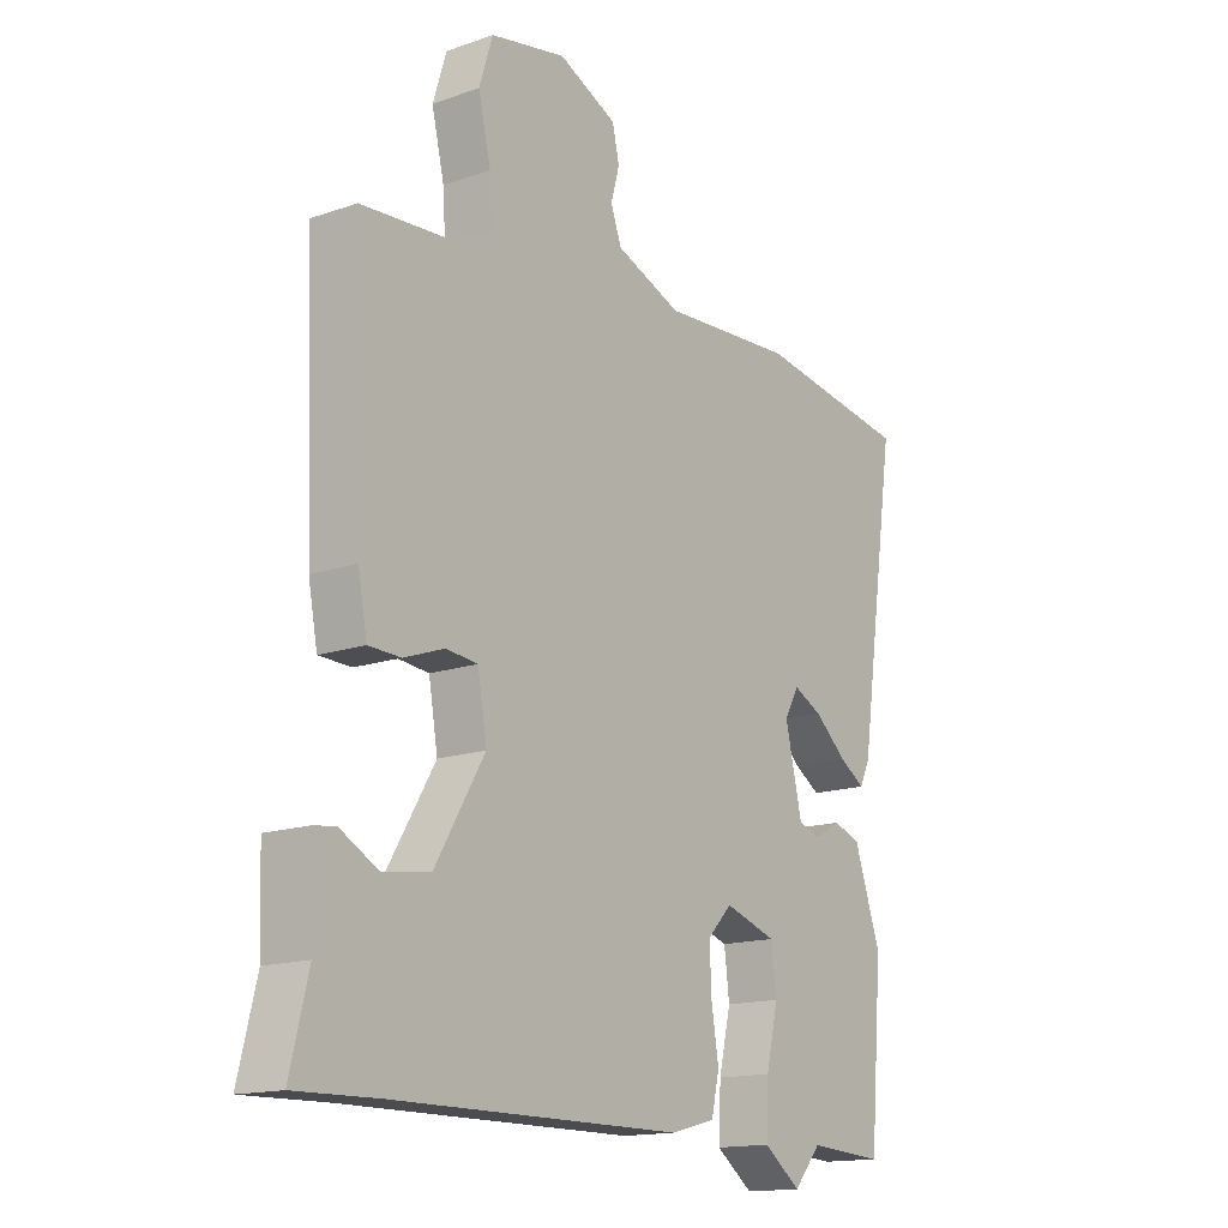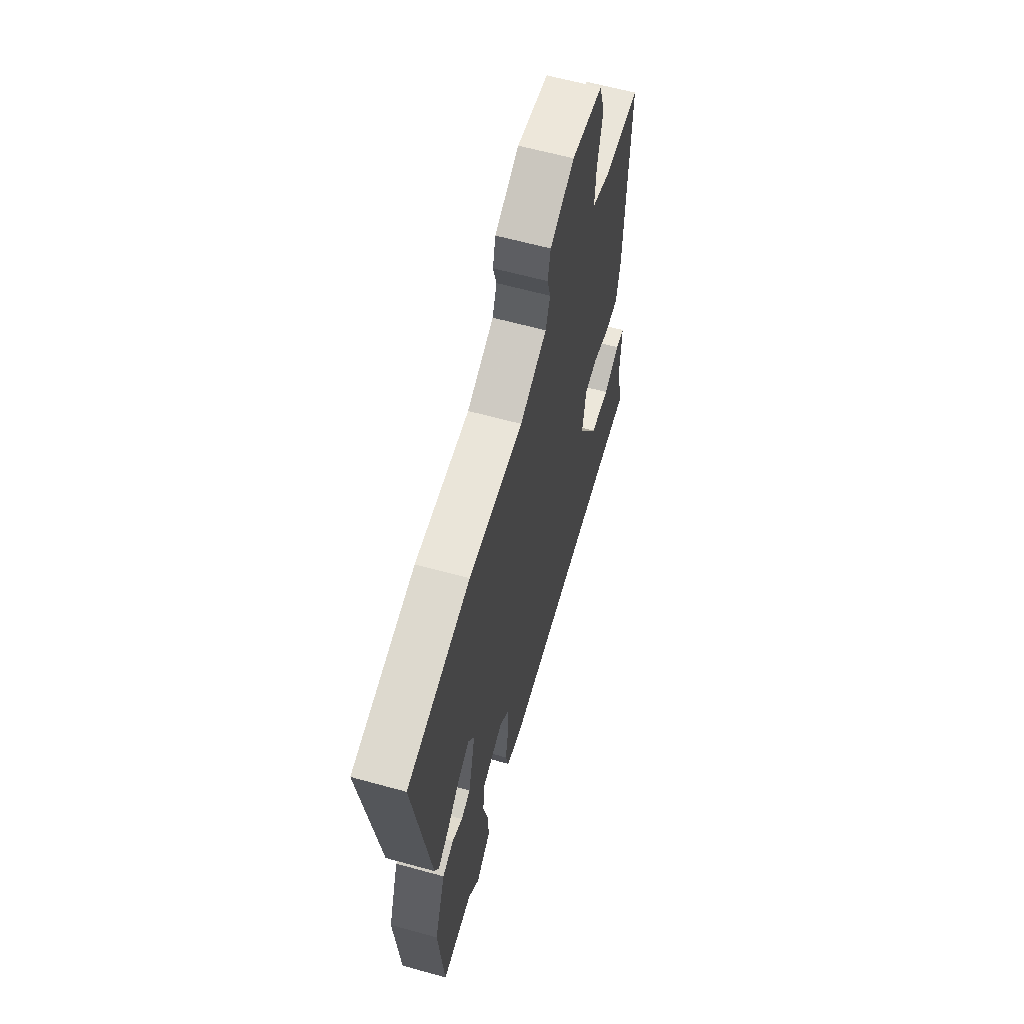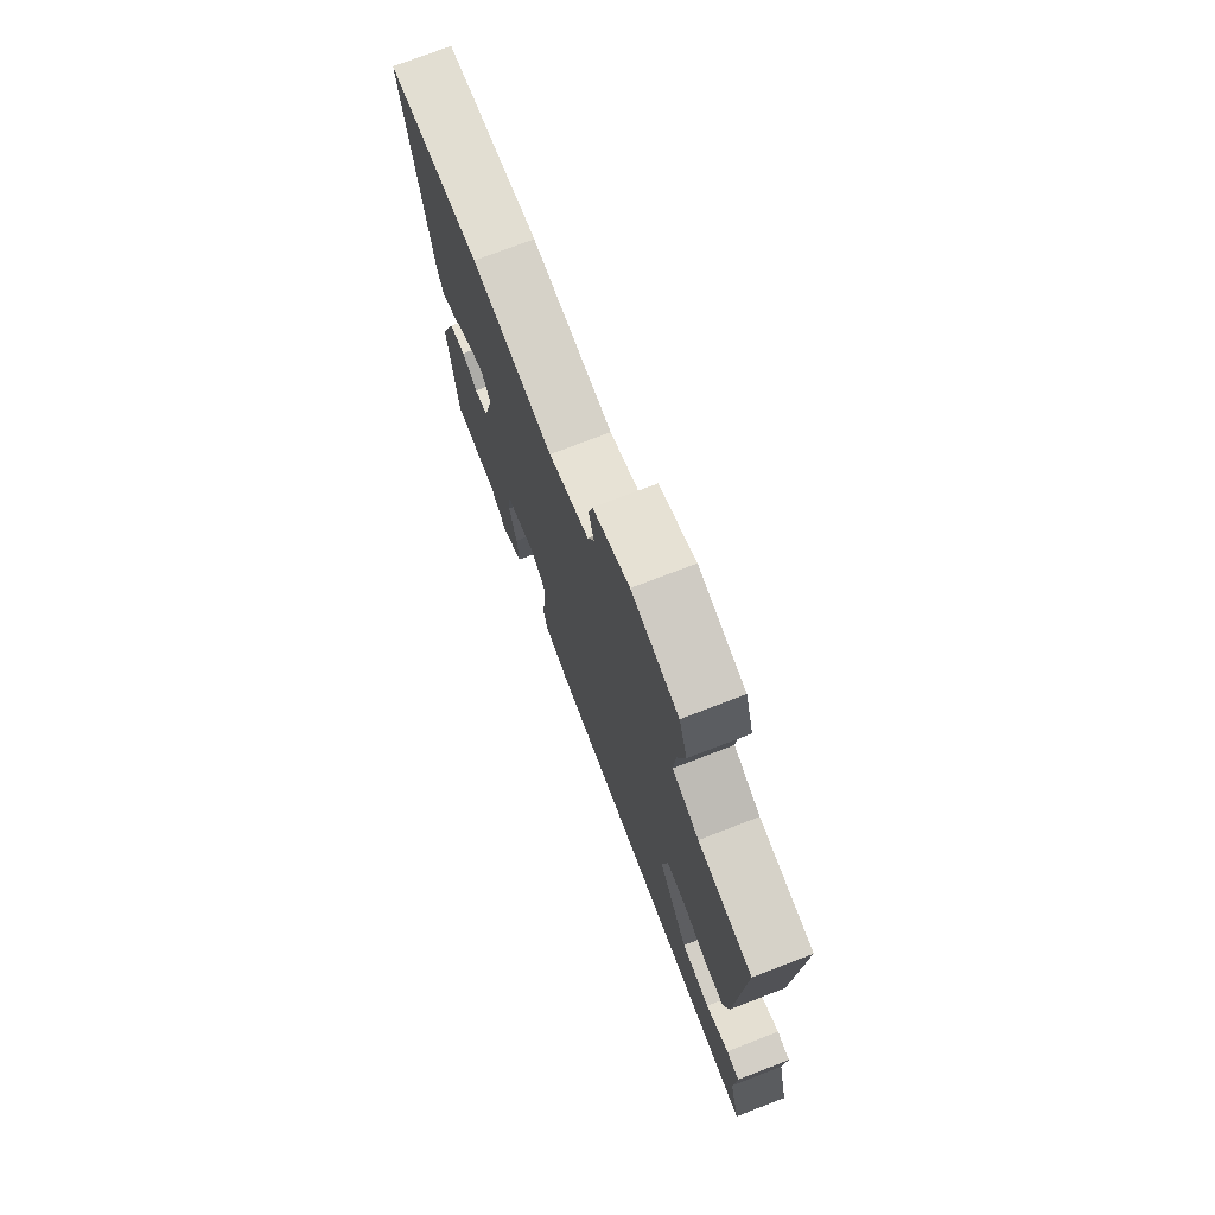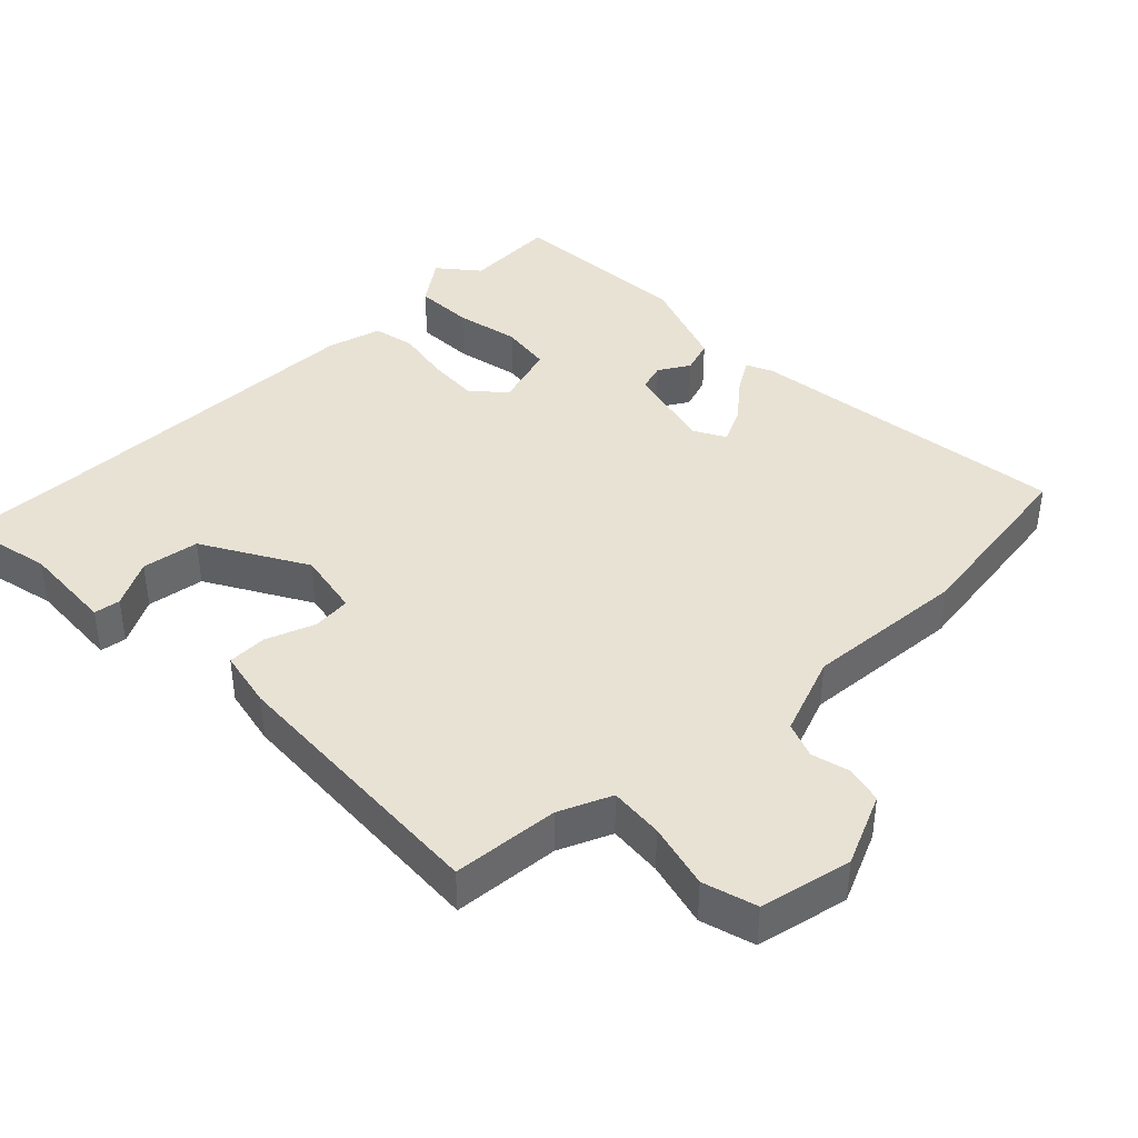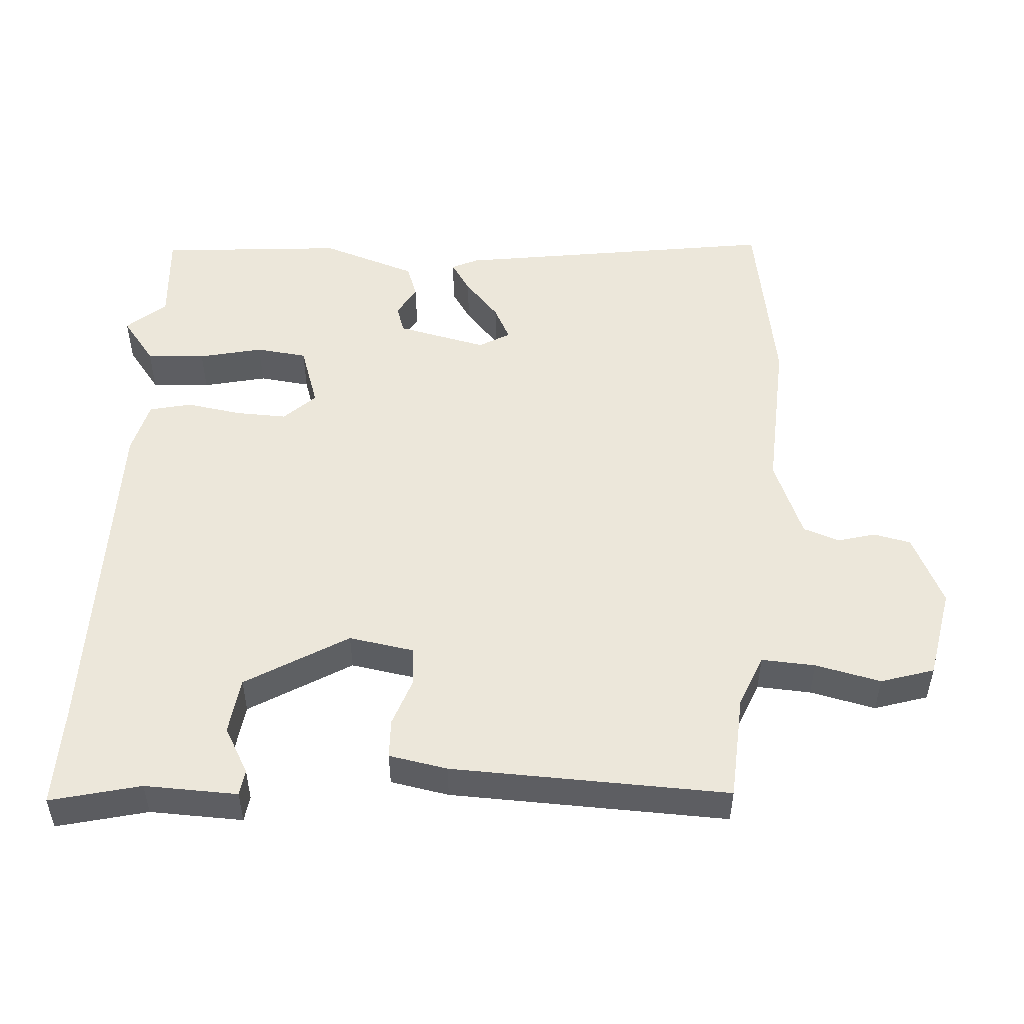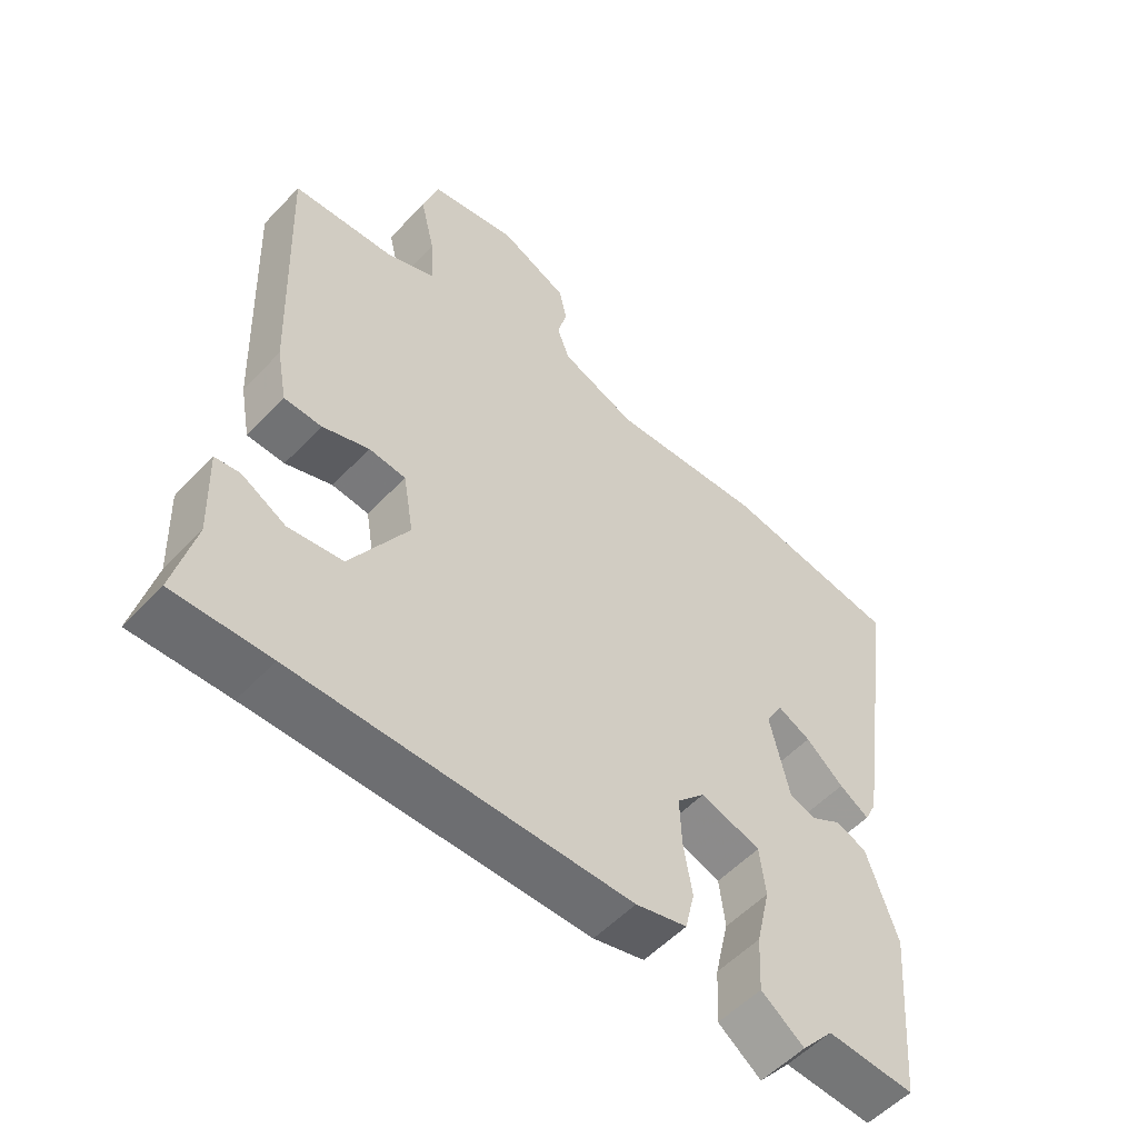
<metadata>
{"format":"obj","ext":"obj","renderer":"f3d","projection":"perspective","resolution":1024,"background":"white","views":[{"elev":-15.2,"azim":-53.5,"up":"+Z"},{"elev":62.1,"azim":105.7,"up":"+Z"},{"elev":75.2,"azim":-111.0,"up":"+Z"},{"elev":40.8,"azim":-43.4,"up":"+Y"},{"elev":51.1,"azim":-86.4,"up":"+Y"},{"elev":-54.4,"azim":-42.2,"up":"+Z"}]}
</metadata>
<code>
v -0.505 0.07 0.454
v -0.351 0.07 0.464
v -0.275 0.07 0.495
v -0.28 0.07 0.573
v -0.302 0.07 0.668
v -0.278 0.07 0.745
v -0.145 0.07 0.771
v -0.042 0.07 0.723
v -0.03 0.07 0.669
v -0.045 0.07 0.614
v -0.026 0.07 0.562
v 0.089 0.07 0.516
v 0.322 0.07 0.529
v 0.592 0.07 0.485
v 0.524 0.07 0.018
v 0.506 0.07 -0.02
v 0.461 0.07 0.009
v 0.404 0.07 0.059
v 0.354 0.07 0.084
v 0.328 0.07 0.039
v 0.358 0.07 -0.091
v 0.398 0.07 -0.104
v 0.443 0.07 -0.078
v 0.491 0.07 -0.095
v 0.538 0.07 -0.233
v 0.516 0.07 -0.501
v 0.383 0.07 -0.492
v 0.335 0.07 -0.548
v 0.27 0.07 -0.499
v 0.274 0.07 -0.414
v 0.295 0.07 -0.322
v 0.286 0.07 -0.248
v 0.195 0.07 -0.218
v 0.152 0.07 -0.263
v 0.155 0.07 -0.337
v 0.168 0.07 -0.417
v 0.154 0.07 -0.478
v 0.076 0.07 -0.498
v -0.431 0.07 -0.499
v -0.577 0.07 -0.502
v -0.545 0.07 -0.371
v -0.55 0.07 -0.236
v -0.512 0.07 -0.231
v -0.445 0.07 -0.268
v -0.362 0.07 -0.257
v -0.274 0.07 -0.11
v -0.29 0.07 -0.016
v -0.346 0.07 -0.01
v -0.417 0.07 -0.035
v -0.474 0.07 -0.033
v -0.49 0.07 0.052
v -0.505 0 0.454
v -0.351 0 0.464
v -0.275 0 0.495
v -0.28 0 0.573
v -0.302 0 0.668
v -0.278 0 0.745
v -0.145 0 0.771
v -0.042 0 0.723
v -0.03 0 0.669
v -0.045 0 0.614
v -0.026 0 0.562
v 0.089 0 0.516
v 0.322 0 0.529
v 0.592 0 0.485
v 0.524 0 0.018
v 0.506 0 -0.02
v 0.461 0 0.009
v 0.404 0 0.059
v 0.354 0 0.084
v 0.328 0 0.039
v 0.358 0 -0.091
v 0.398 0 -0.104
v 0.443 0 -0.078
v 0.491 0 -0.095
v 0.538 0 -0.233
v 0.516 0 -0.501
v 0.383 0 -0.492
v 0.335 0 -0.548
v 0.27 0 -0.499
v 0.274 0 -0.414
v 0.295 0 -0.322
v 0.286 0 -0.248
v 0.195 0 -0.218
v 0.152 0 -0.263
v 0.155 0 -0.337
v 0.168 0 -0.417
v 0.154 0 -0.478
v 0.076 0 -0.498
v -0.431 0 -0.499
v -0.577 0 -0.502
v -0.545 0 -0.371
v -0.55 0 -0.236
v -0.512 0 -0.231
v -0.445 0 -0.268
v -0.362 0 -0.257
v -0.274 0 -0.11
v -0.29 0 -0.016
v -0.346 0 -0.01
v -0.417 0 -0.035
v -0.474 0 -0.033
v -0.49 0 0.052
f 48 49 50 51
f 47 48 51 1
f 41 42 43 44
f 39 40 41 44
f 39 44 45
f 38 39 45 46
f 35 36 37 38
f 34 35 38 46
f 28 29 30 31
f 27 28 31 32
f 26 27 32
f 25 26 32
f 22 23 24 25
f 21 22 25 32
f 20 21 32 33
f 15 16 17 18
f 15 18 19
f 12 13 14 15
f 11 12 15 19
f 7 8 9 10
f 7 10 11
f 4 5 6 7
f 3 4 7 11
f 2 3 11 19
f 47 1 2 19
f 20 33 34 46
f 19 20 46 47
f 102 101 100 99
f 52 102 99 98
f 95 94 93 92
f 95 92 91 90
f 96 95 90
f 97 96 90 89
f 89 88 87 86
f 97 89 86 85
f 82 81 80 79
f 83 82 79 78
f 83 78 77
f 83 77 76
f 76 75 74 73
f 83 76 73 72
f 84 83 72 71
f 69 68 67 66
f 70 69 66
f 66 65 64 63
f 70 66 63 62
f 61 60 59 58
f 62 61 58
f 58 57 56 55
f 62 58 55 54
f 70 62 54 53
f 70 53 52 98
f 97 85 84 71
f 98 97 71 70
f 1 52 53 2
f 2 53 54 3
f 3 54 55 4
f 4 55 56 5
f 5 56 57 6
f 6 57 58 7
f 7 58 59 8
f 8 59 60 9
f 9 60 61 10
f 10 61 62 11
f 11 62 63 12
f 12 63 64 13
f 13 64 65 14
f 14 65 66 15
f 15 66 67 16
f 16 67 68 17
f 17 68 69 18
f 18 69 70 19
f 19 70 71 20
f 20 71 72 21
f 21 72 73 22
f 22 73 74 23
f 23 74 75 24
f 24 75 76 25
f 25 76 77 26
f 26 77 78 27
f 27 78 79 28
f 28 79 80 29
f 29 80 81 30
f 30 81 82 31
f 31 82 83 32
f 32 83 84 33
f 33 84 85 34
f 34 85 86 35
f 35 86 87 36
f 36 87 88 37
f 37 88 89 38
f 38 89 90 39
f 39 90 91 40
f 40 91 92 41
f 41 92 93 42
f 42 93 94 43
f 43 94 95 44
f 44 95 96 45
f 45 96 97 46
f 46 97 98 47
f 47 98 99 48
f 48 99 100 49
f 49 100 101 50
f 50 101 102 51
f 51 102 52 1

</code>
